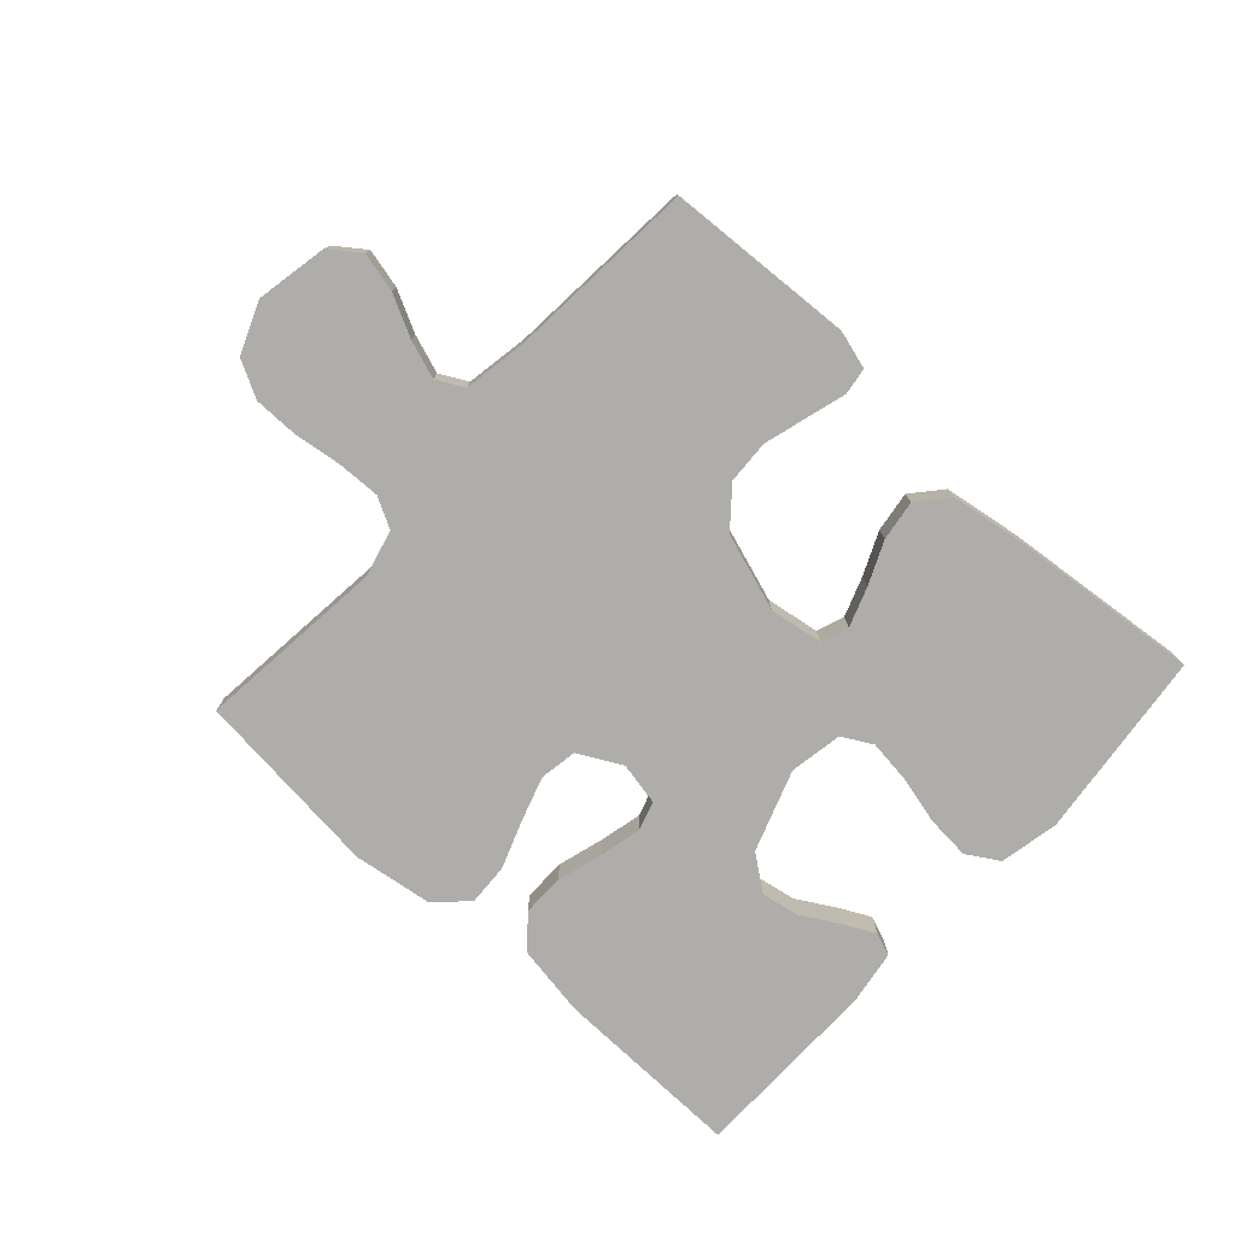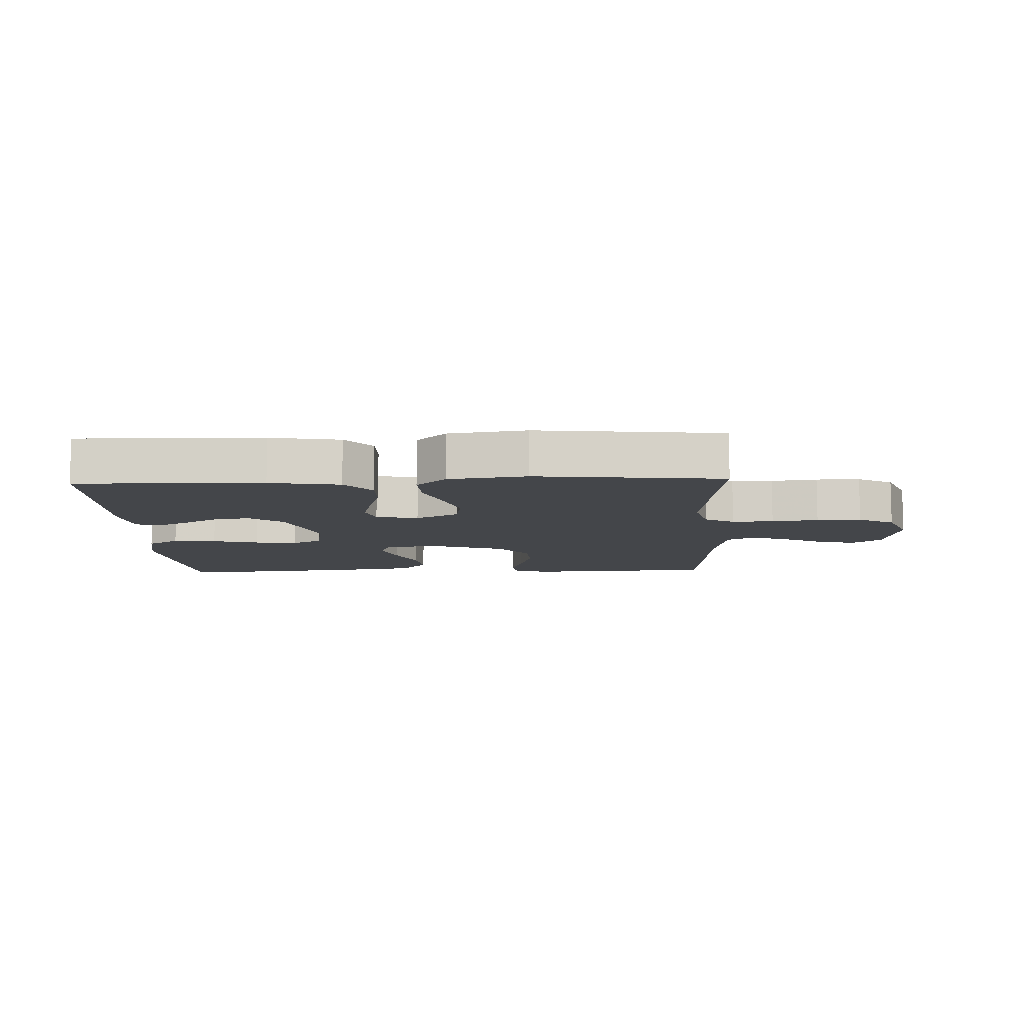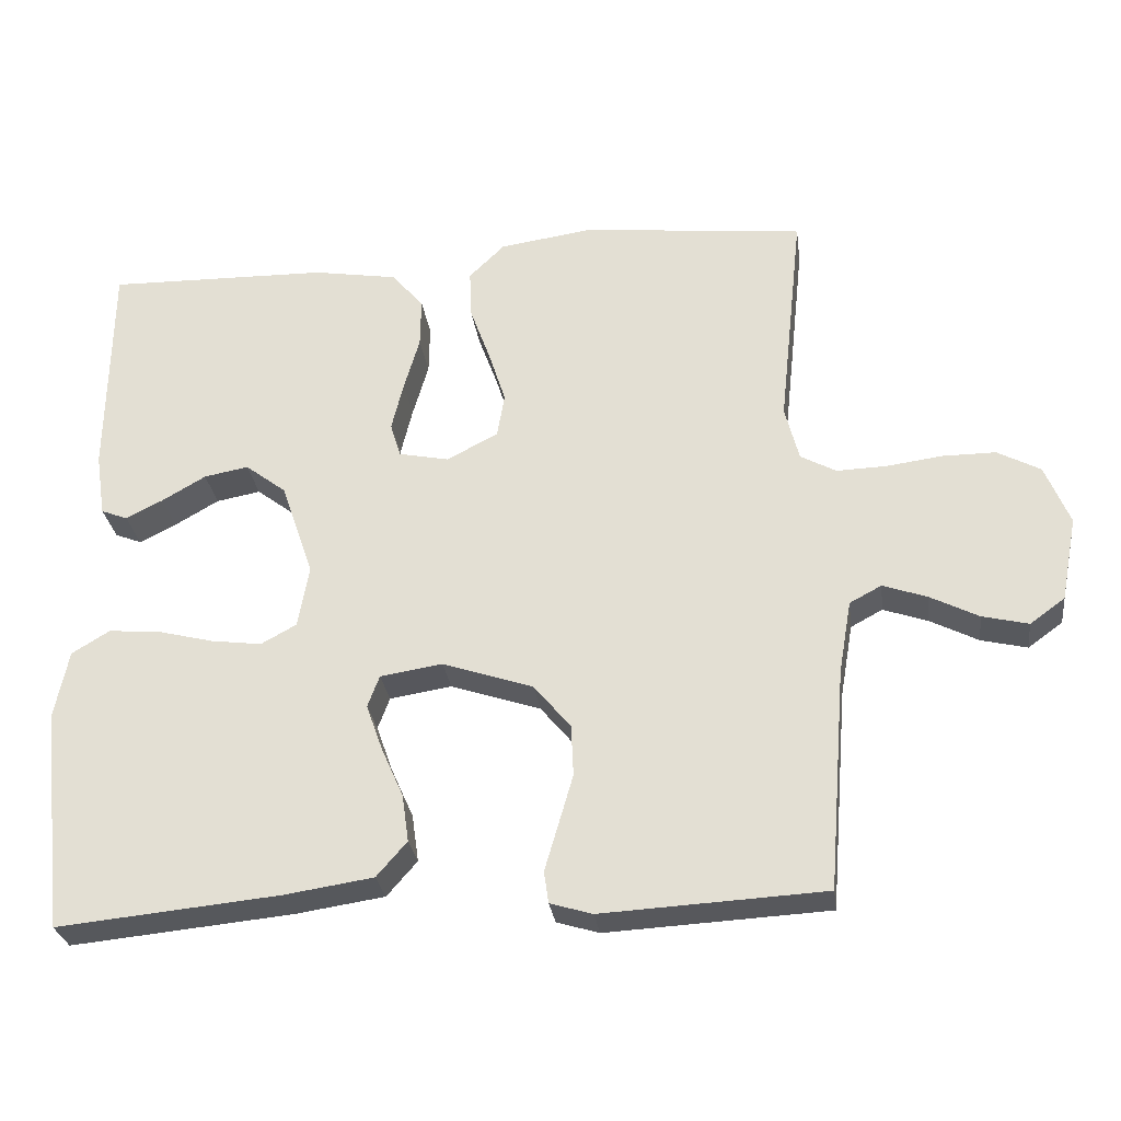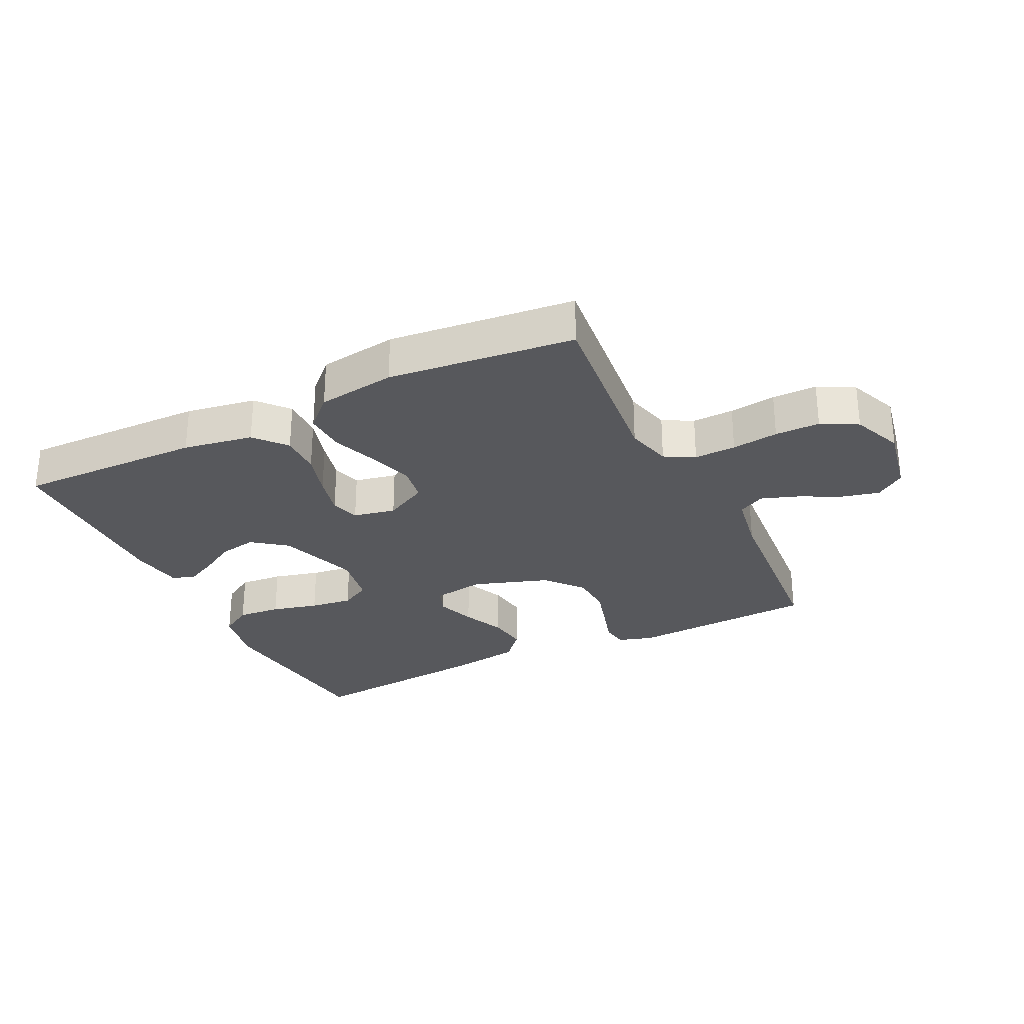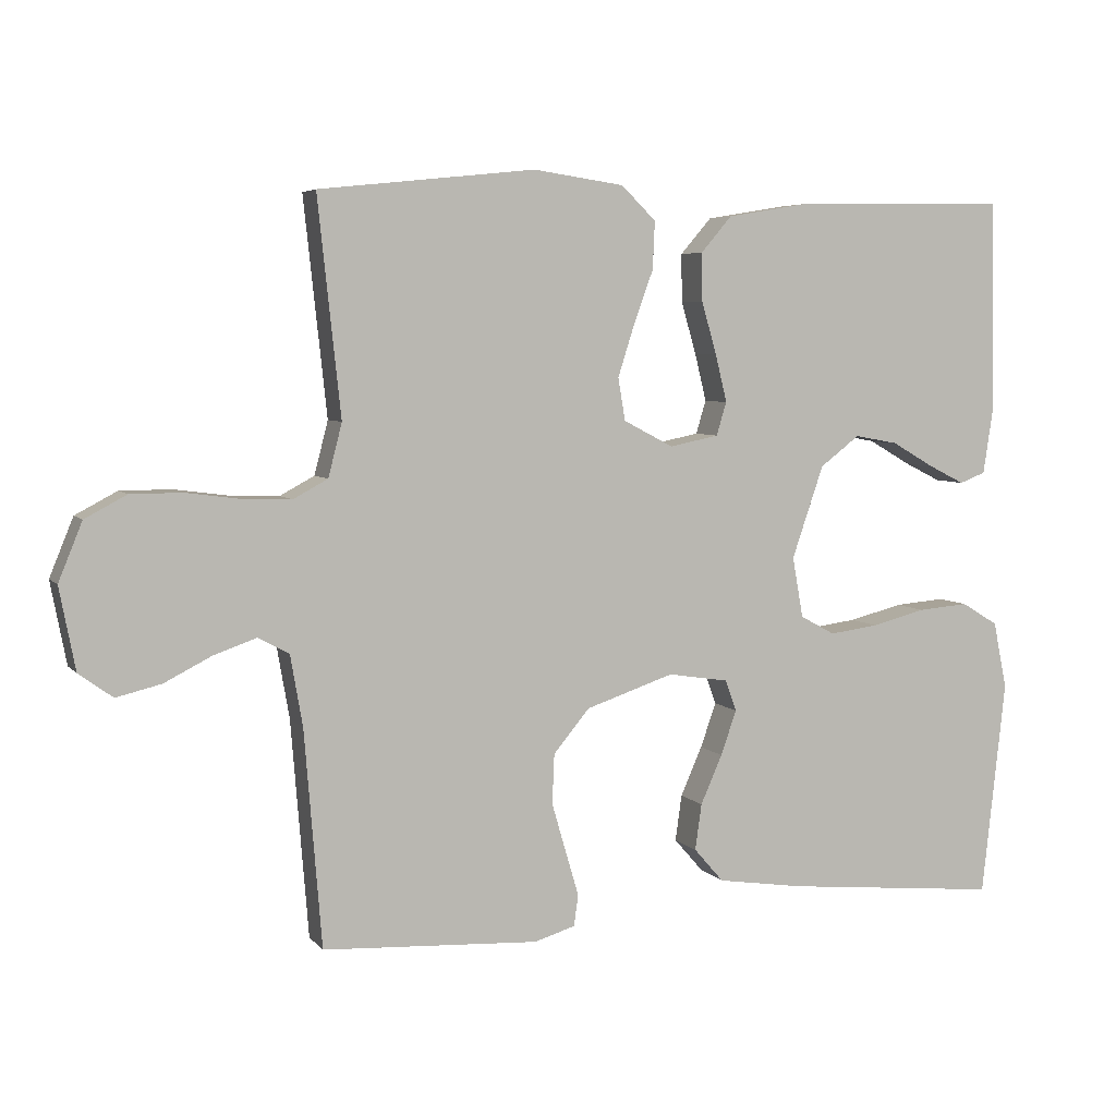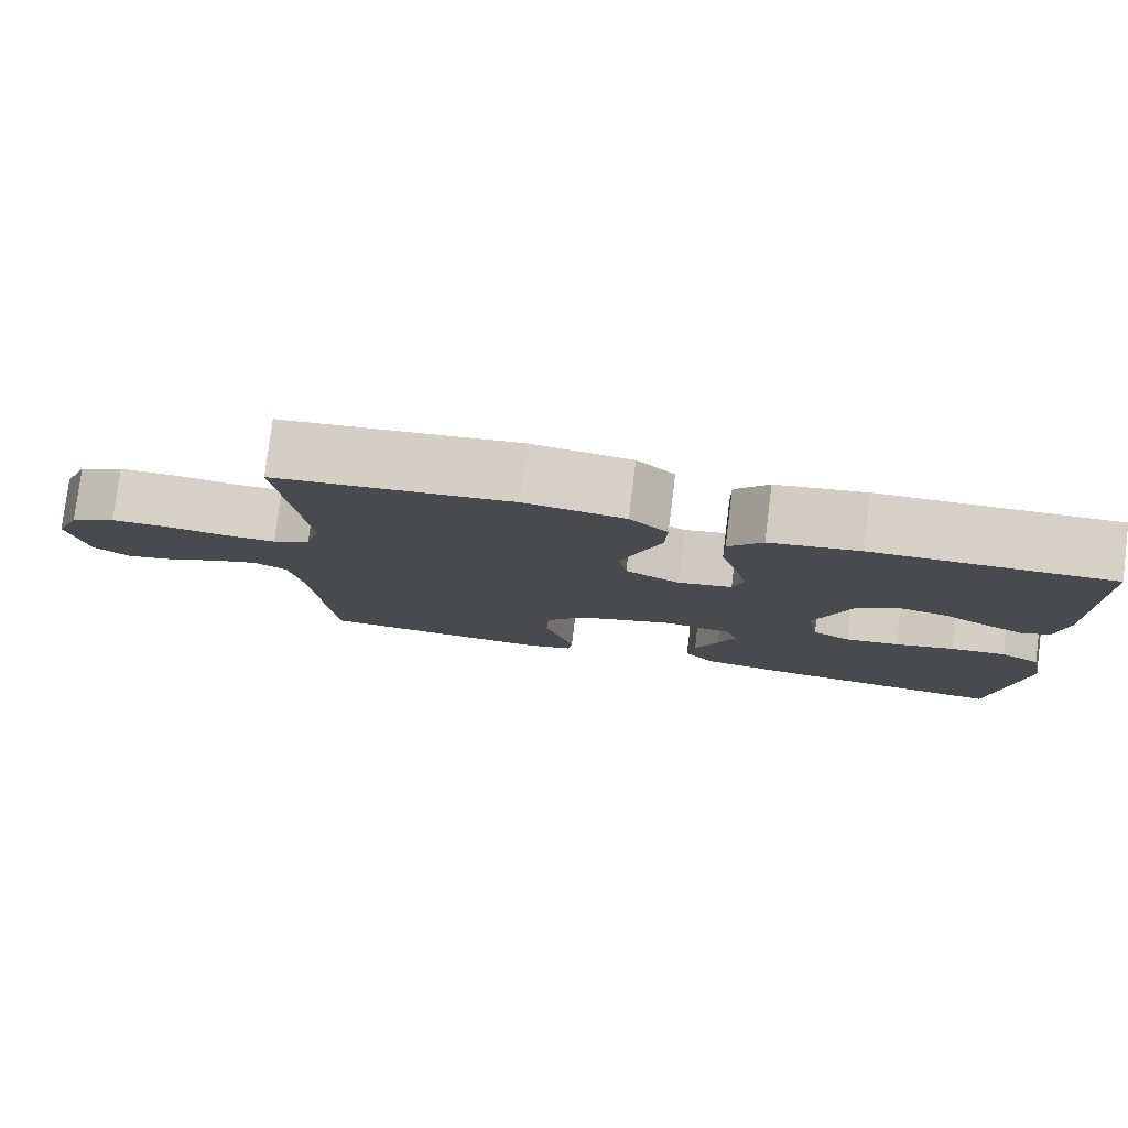
<metadata>
{"format":"obj","ext":"obj","renderer":"f3d","projection":"perspective","resolution":1024,"background":"white","views":[{"elev":-77.1,"azim":137.8,"up":"+Y"},{"elev":-9.6,"azim":2.3,"up":"+Y"},{"elev":-28.4,"azim":7.6,"up":"+Z"},{"elev":-28.8,"azim":26.1,"up":"+Y"},{"elev":5.3,"azim":159.4,"up":"+Z"},{"elev":79.1,"azim":-172.9,"up":"+Z"}]}
</metadata>
<code>
v -0.5 0.07 -0.5
v -0.533 0.07 -0.2
v -0.514 0.07 -0.107
v -0.463 0.07 -0.076
v -0.393 0.07 -0.082
v -0.318 0.07 -0.101
v -0.25 0.07 -0.11
v -0.202 0.07 -0.084
v -0.187 0.07 0
v -0.231 0.07 0.128
v -0.286 0.07 0.17
v -0.346 0.07 0.159
v -0.405 0.07 0.125
v -0.455 0.07 0.1
v -0.491 0.07 0.114
v -0.504 0.07 0.2
v -0.5 0.07 0.5
v -0.2 0.07 0.494
v -0.087 0.07 0.475
v -0.044 0.07 0.425
v -0.045 0.07 0.358
v -0.066 0.07 0.286
v -0.082 0.07 0.22
v -0.068 0.07 0.174
v 0 0.07 0.16
v 0.069 0.07 0.196
v 0.079 0.07 0.255
v 0.056 0.07 0.327
v 0.029 0.07 0.401
v 0.026 0.07 0.467
v 0.074 0.07 0.514
v 0.2 0.07 0.532
v 0.5 0.07 0.5
v 0.468 0.07 0.2
v 0.487 0.07 0.126
v 0.535 0.07 0.1
v 0.602 0.07 0.102
v 0.677 0.07 0.112
v 0.749 0.07 0.112
v 0.807 0.07 0.081
v 0.84 0.07 0
v 0.818 0.07 -0.114
v 0.771 0.07 -0.148
v 0.709 0.07 -0.133
v 0.644 0.07 -0.1
v 0.584 0.07 -0.079
v 0.541 0.07 -0.102
v 0.524 0.07 -0.2
v 0.5 0.07 -0.5
v 0.2 0.07 -0.516
v 0.143 0.07 -0.499
v 0.137 0.07 -0.456
v 0.155 0.07 -0.395
v 0.175 0.07 -0.326
v 0.172 0.07 -0.257
v 0.122 0.07 -0.197
v 0 0.07 -0.156
v -0.084 0.07 -0.169
v -0.1 0.07 -0.212
v -0.078 0.07 -0.274
v -0.048 0.07 -0.342
v -0.039 0.07 -0.406
v -0.08 0.07 -0.453
v -0.2 0.07 -0.471
v -0.5 0 -0.5
v -0.533 0 -0.2
v -0.514 0 -0.107
v -0.463 0 -0.076
v -0.393 0 -0.082
v -0.318 0 -0.101
v -0.25 0 -0.11
v -0.202 0 -0.084
v -0.187 0 0
v -0.231 0 0.128
v -0.286 0 0.17
v -0.346 0 0.159
v -0.405 0 0.125
v -0.455 0 0.1
v -0.491 0 0.114
v -0.504 0 0.2
v -0.5 0 0.5
v -0.2 0 0.494
v -0.087 0 0.475
v -0.044 0 0.425
v -0.045 0 0.358
v -0.066 0 0.286
v -0.082 0 0.22
v -0.068 0 0.174
v 0 0 0.16
v 0.069 0 0.196
v 0.079 0 0.255
v 0.056 0 0.327
v 0.029 0 0.401
v 0.026 0 0.467
v 0.074 0 0.514
v 0.2 0 0.532
v 0.5 0 0.5
v 0.468 0 0.2
v 0.487 0 0.126
v 0.535 0 0.1
v 0.602 0 0.102
v 0.677 0 0.112
v 0.749 0 0.112
v 0.807 0 0.081
v 0.84 0 0
v 0.818 0 -0.114
v 0.771 0 -0.148
v 0.709 0 -0.133
v 0.644 0 -0.1
v 0.584 0 -0.079
v 0.541 0 -0.102
v 0.524 0 -0.2
v 0.5 0 -0.5
v 0.2 0 -0.516
v 0.143 0 -0.499
v 0.137 0 -0.456
v 0.155 0 -0.395
v 0.175 0 -0.326
v 0.172 0 -0.257
v 0.122 0 -0.197
v 0 0 -0.156
v -0.084 0 -0.169
v -0.1 0 -0.212
v -0.078 0 -0.274
v -0.048 0 -0.342
v -0.039 0 -0.406
v -0.08 0 -0.453
v -0.2 0 -0.471
f 60 61 62 63
f 59 60 63 64
f 58 59 64 1
f 50 51 52 53
f 48 49 50 53
f 47 48 53 54
f 42 43 44 45
f 42 45 46
f 41 42 46
f 40 41 46
f 37 38 39 40
f 36 37 40 46
f 35 36 46 47
f 31 32 33 34
f 28 29 30 31
f 27 28 31 34
f 26 27 34 35
f 19 20 21 22
f 19 22 23
f 18 19 23
f 17 18 23 24
f 12 13 14 15
f 12 15 16 17
f 3 4 5 6
f 3 6 7
f 58 1 2 3
f 57 58 3 7
f 35 47 54 55
f 25 26 35 55
f 24 25 55 56
f 17 24 56 57
f 11 12 17
f 10 11 17
f 57 7 8
f 57 8 9
f 10 17 57
f 9 10 57
f 127 126 125 124
f 128 127 124 123
f 65 128 123 122
f 117 116 115 114
f 117 114 113 112
f 118 117 112 111
f 109 108 107 106
f 110 109 106
f 110 106 105
f 110 105 104
f 104 103 102 101
f 110 104 101 100
f 111 110 100 99
f 98 97 96 95
f 95 94 93 92
f 98 95 92 91
f 99 98 91 90
f 86 85 84 83
f 87 86 83
f 87 83 82
f 88 87 82 81
f 79 78 77 76
f 81 80 79 76
f 70 69 68 67
f 71 70 67
f 67 66 65 122
f 71 67 122 121
f 119 118 111 99
f 119 99 90 89
f 120 119 89 88
f 121 120 88 81
f 81 76 75
f 81 75 74
f 72 71 121
f 73 72 121
f 121 81 74
f 121 74 73
f 1 65 66 2
f 2 66 67 3
f 3 67 68 4
f 4 68 69 5
f 5 69 70 6
f 6 70 71 7
f 7 71 72 8
f 8 72 73 9
f 9 73 74 10
f 10 74 75 11
f 11 75 76 12
f 12 76 77 13
f 13 77 78 14
f 14 78 79 15
f 15 79 80 16
f 16 80 81 17
f 17 81 82 18
f 18 82 83 19
f 19 83 84 20
f 20 84 85 21
f 21 85 86 22
f 22 86 87 23
f 23 87 88 24
f 24 88 89 25
f 25 89 90 26
f 26 90 91 27
f 27 91 92 28
f 28 92 93 29
f 29 93 94 30
f 30 94 95 31
f 31 95 96 32
f 32 96 97 33
f 33 97 98 34
f 34 98 99 35
f 35 99 100 36
f 36 100 101 37
f 37 101 102 38
f 38 102 103 39
f 39 103 104 40
f 40 104 105 41
f 41 105 106 42
f 42 106 107 43
f 43 107 108 44
f 44 108 109 45
f 45 109 110 46
f 46 110 111 47
f 47 111 112 48
f 48 112 113 49
f 49 113 114 50
f 50 114 115 51
f 51 115 116 52
f 52 116 117 53
f 53 117 118 54
f 54 118 119 55
f 55 119 120 56
f 56 120 121 57
f 57 121 122 58
f 58 122 123 59
f 59 123 124 60
f 60 124 125 61
f 61 125 126 62
f 62 126 127 63
f 63 127 128 64
f 64 128 65 1

</code>
